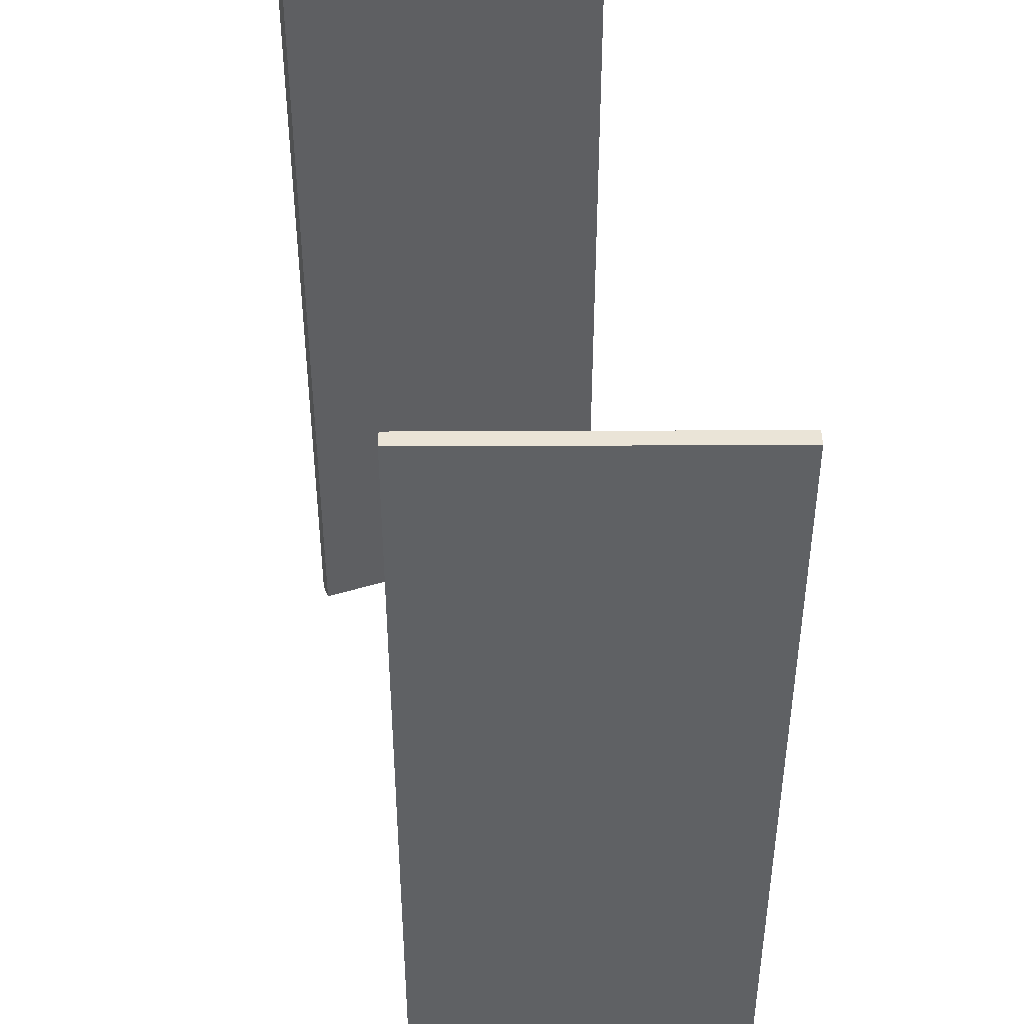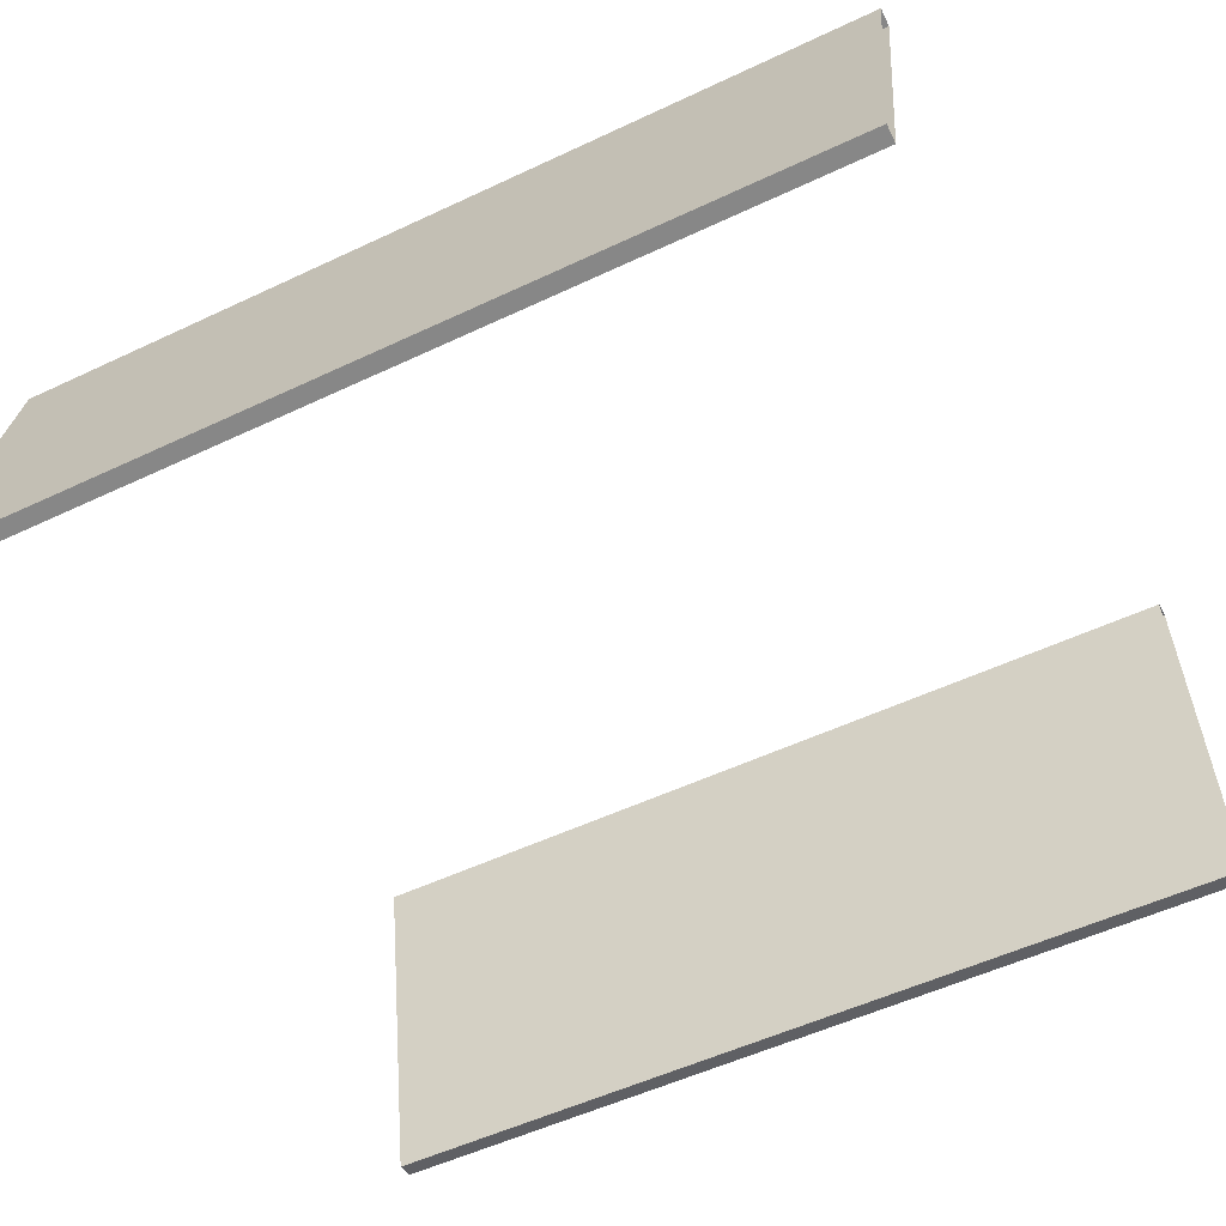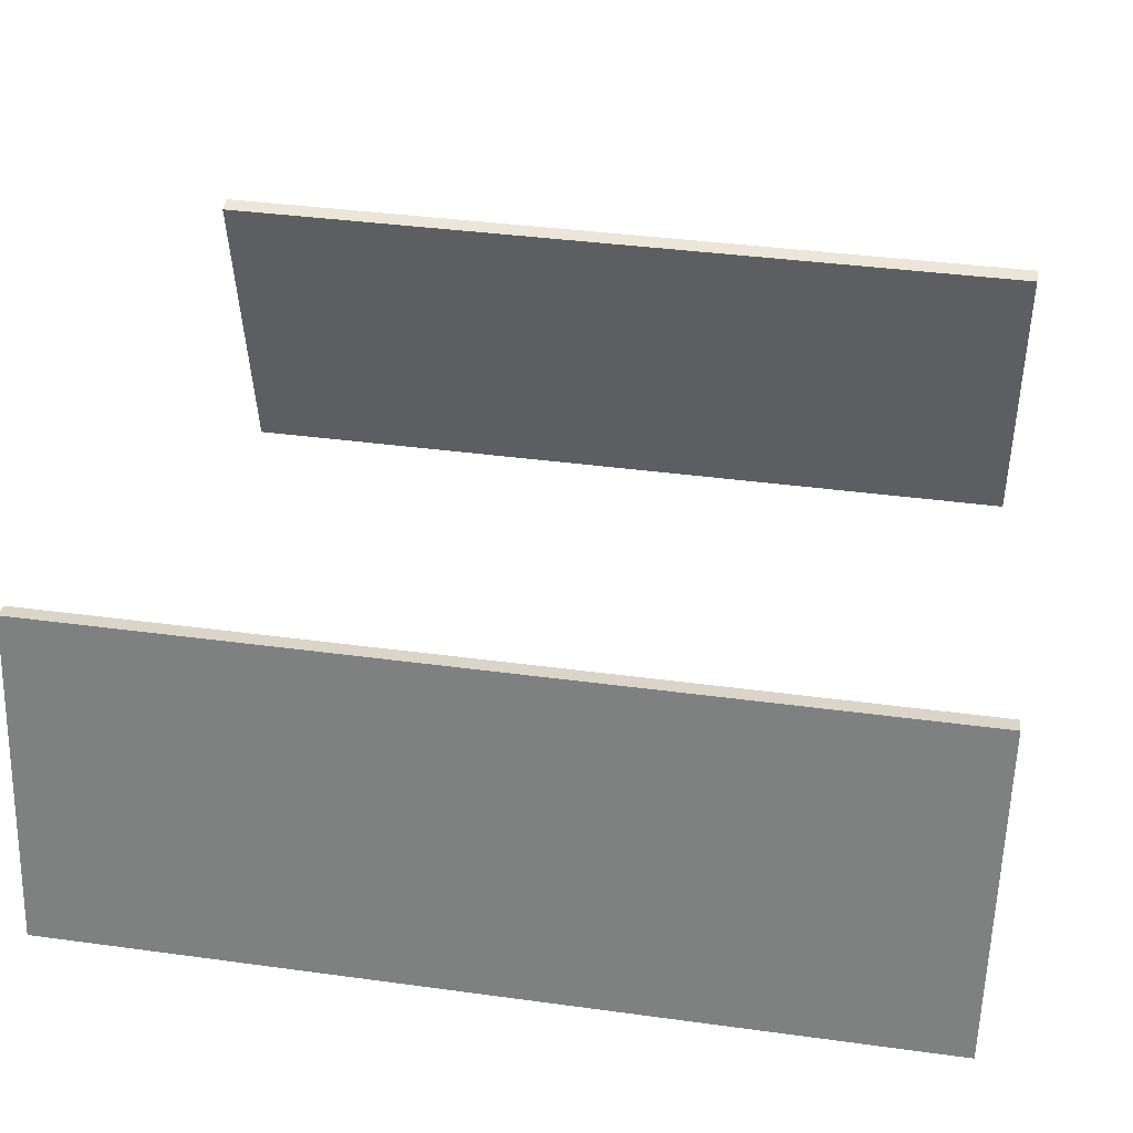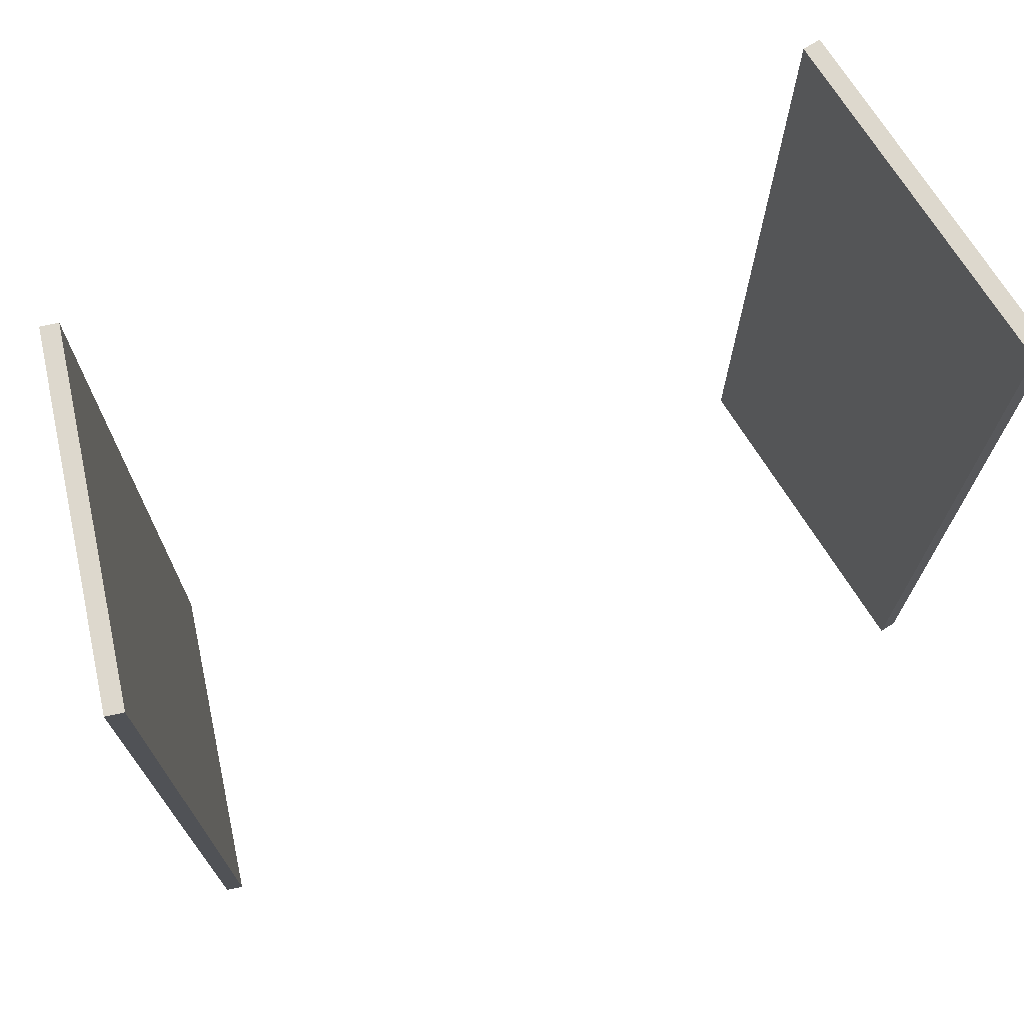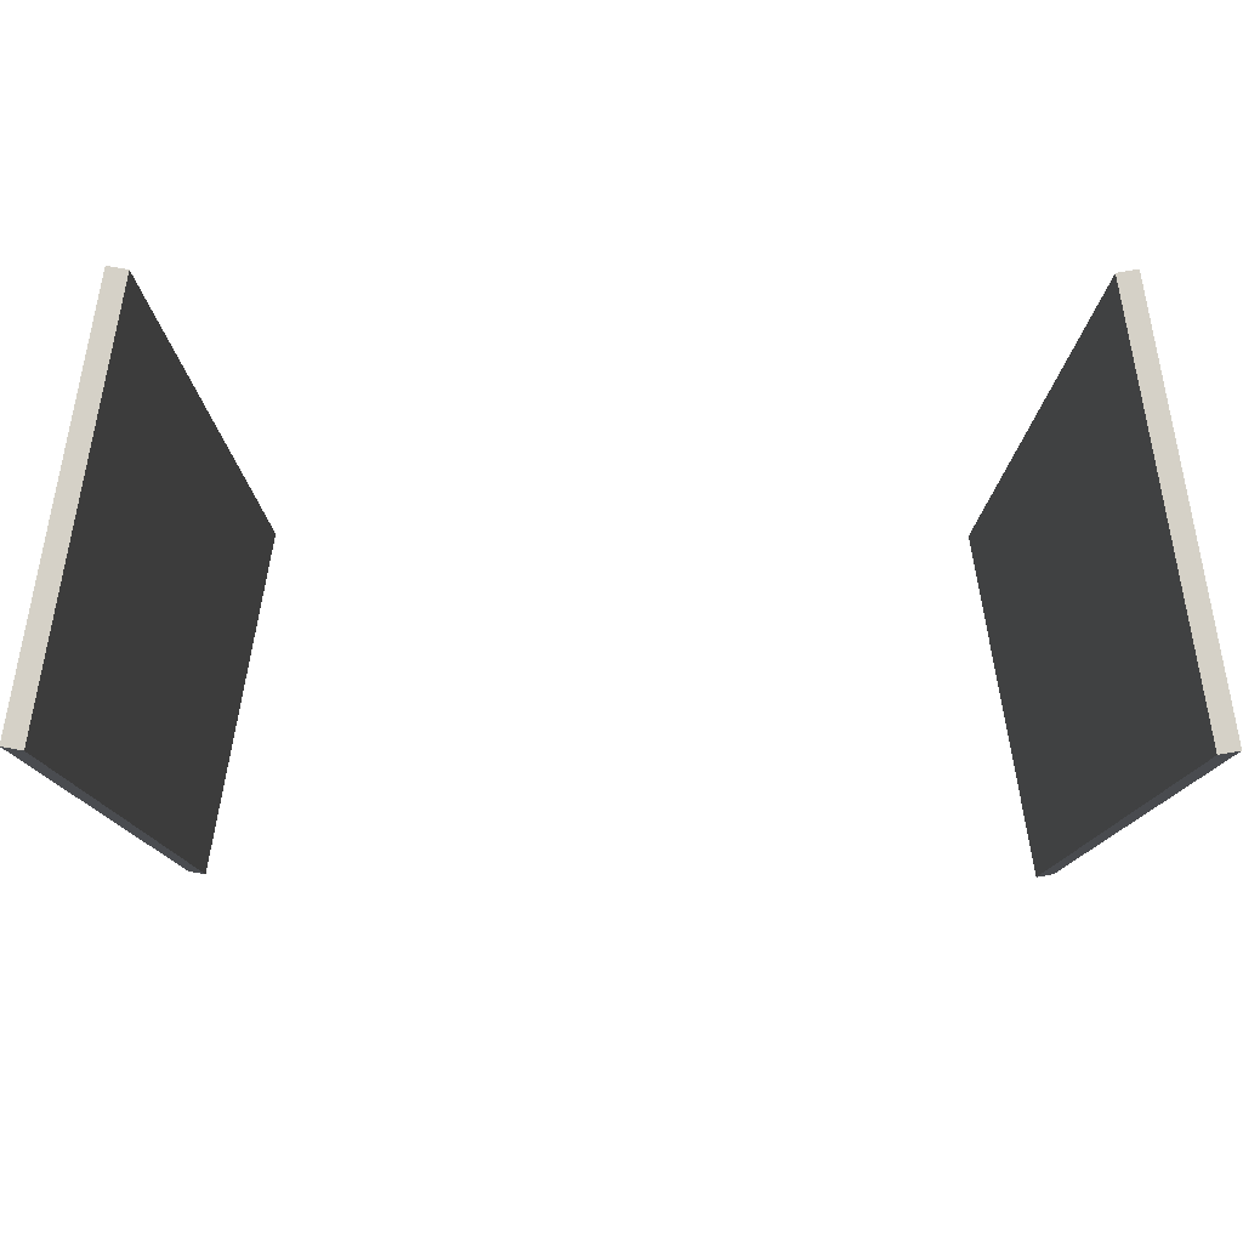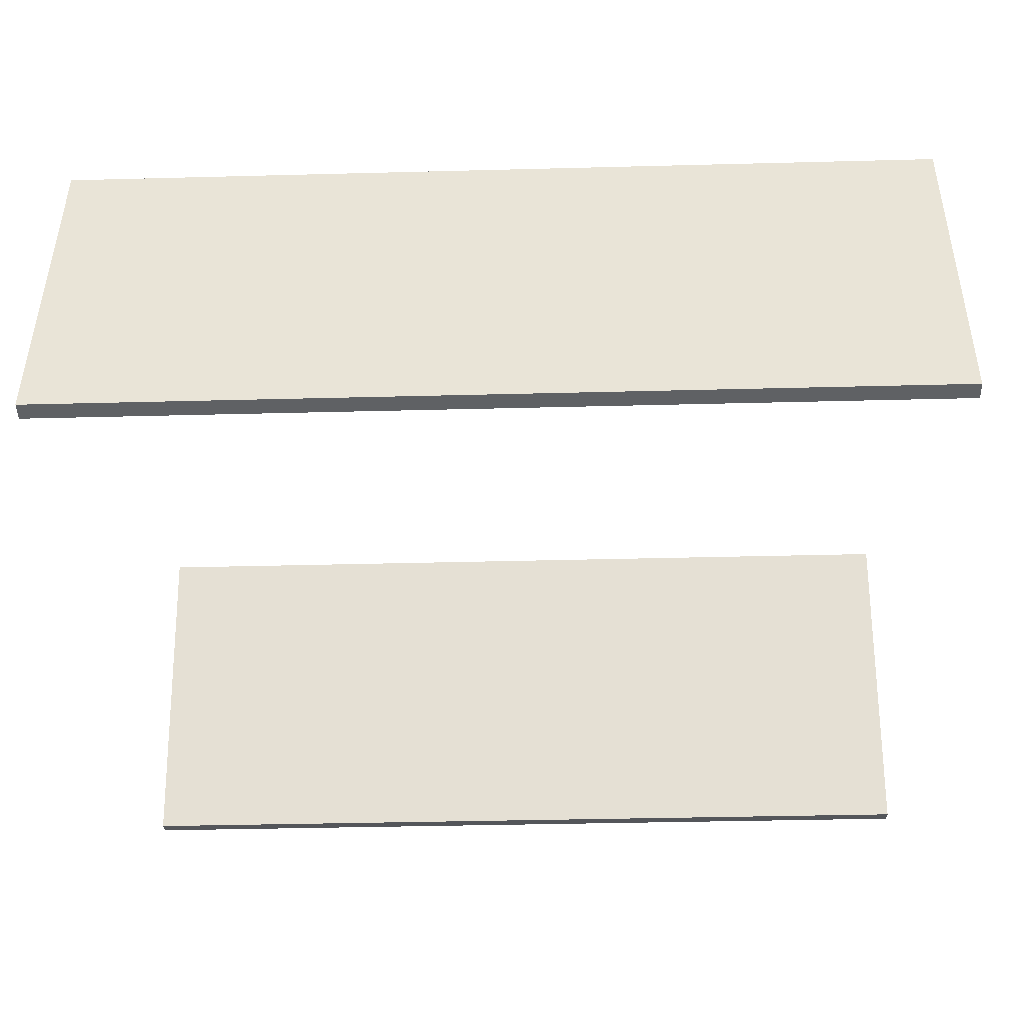
<metadata>
{"format":"obj","ext":"obj","renderer":"f3d","projection":"perspective","resolution":1024,"background":"white","views":[{"elev":43.7,"azim":79.7,"up":"+Y"},{"elev":-54.0,"azim":-63.4,"up":"+Z"},{"elev":38.6,"azim":-80.3,"up":"+Z"},{"elev":72.1,"azim":157.9,"up":"+Y"},{"elev":79.6,"azim":-179.8,"up":"+Y"},{"elev":-35.4,"azim":92.0,"up":"+Z"}]}
</metadata>
<code>
v -122.3 255 -97.61
v -122.3 0 -97.61
v -104.9 255 0.8682
v -104.9 0 0.8682
v -117.4 255 -98.48
v -100 255 -2.3e-13
v -100 0 -2.3e-13
v -117.4 0 -98.48
v 122.3 255 -97.61
v 122.3 0 -97.61
v 104.9 255 0.8682
v 104.9 0 0.8682
v 117.4 255 -98.48
v 100 255 -2.3e-13
v 100 0 -2.3e-13
v 117.4 0 -98.48
o Ноль_объект.2
f 1 2 4 3
f 8 2 1 5
f 1 3 6 5
f 6 3 4 7
f 6 7 8 5
f 11 12 10 9
f 13 9 10 16
f 13 14 11 9
f 15 12 11 14
f 13 16 15 14

</code>
